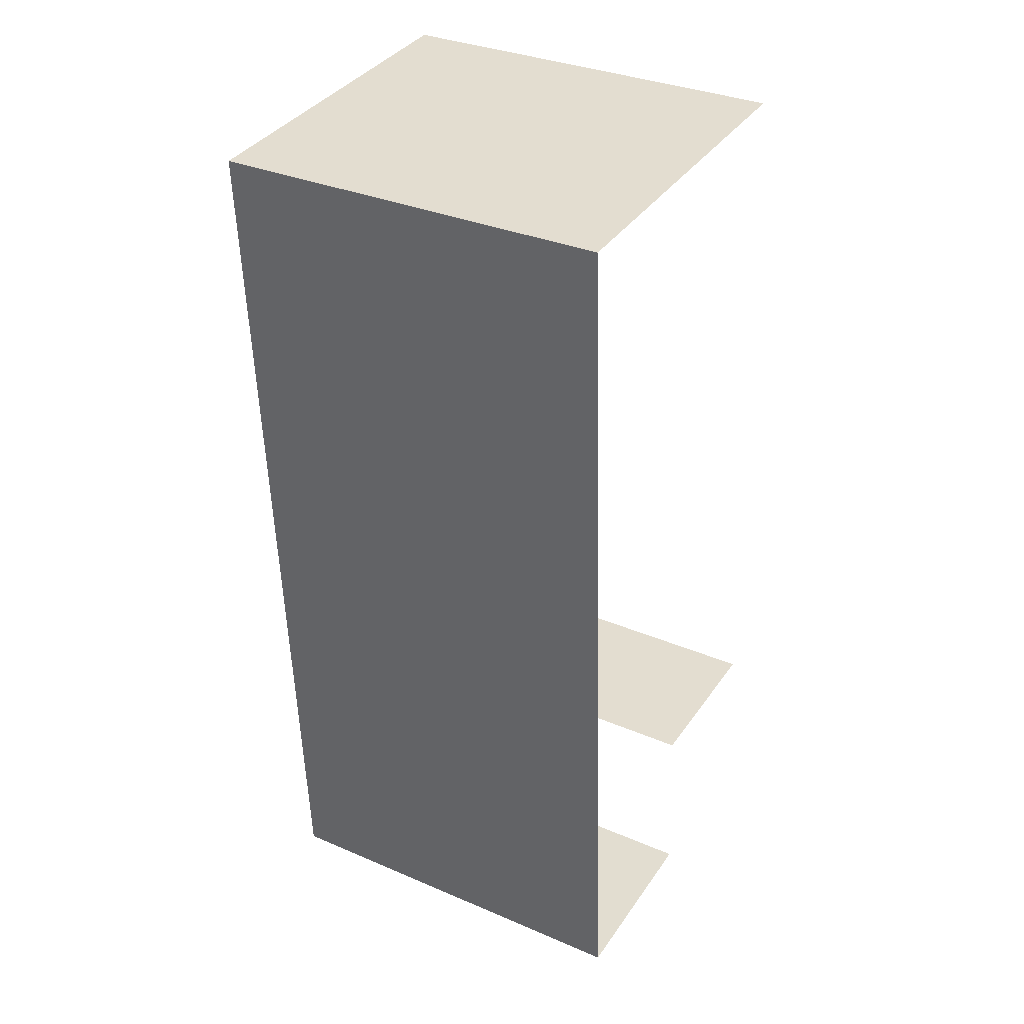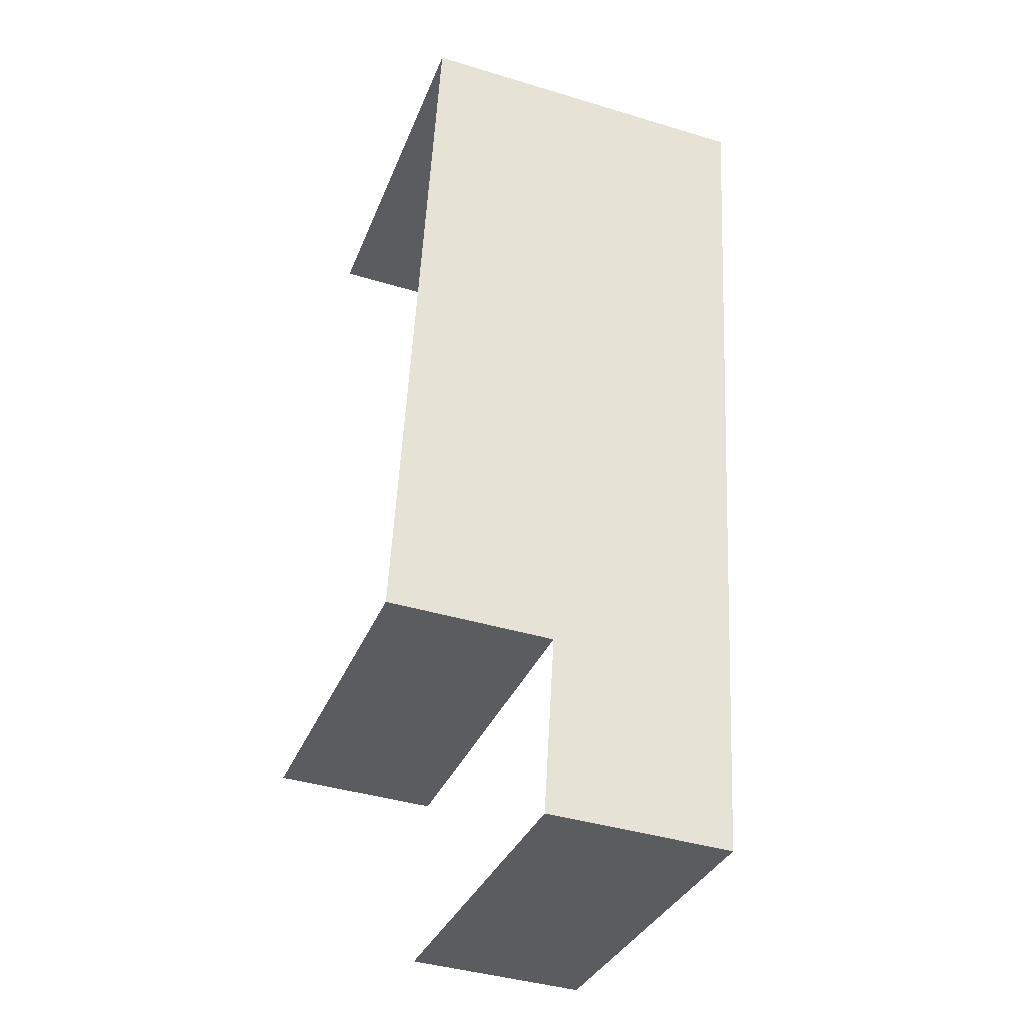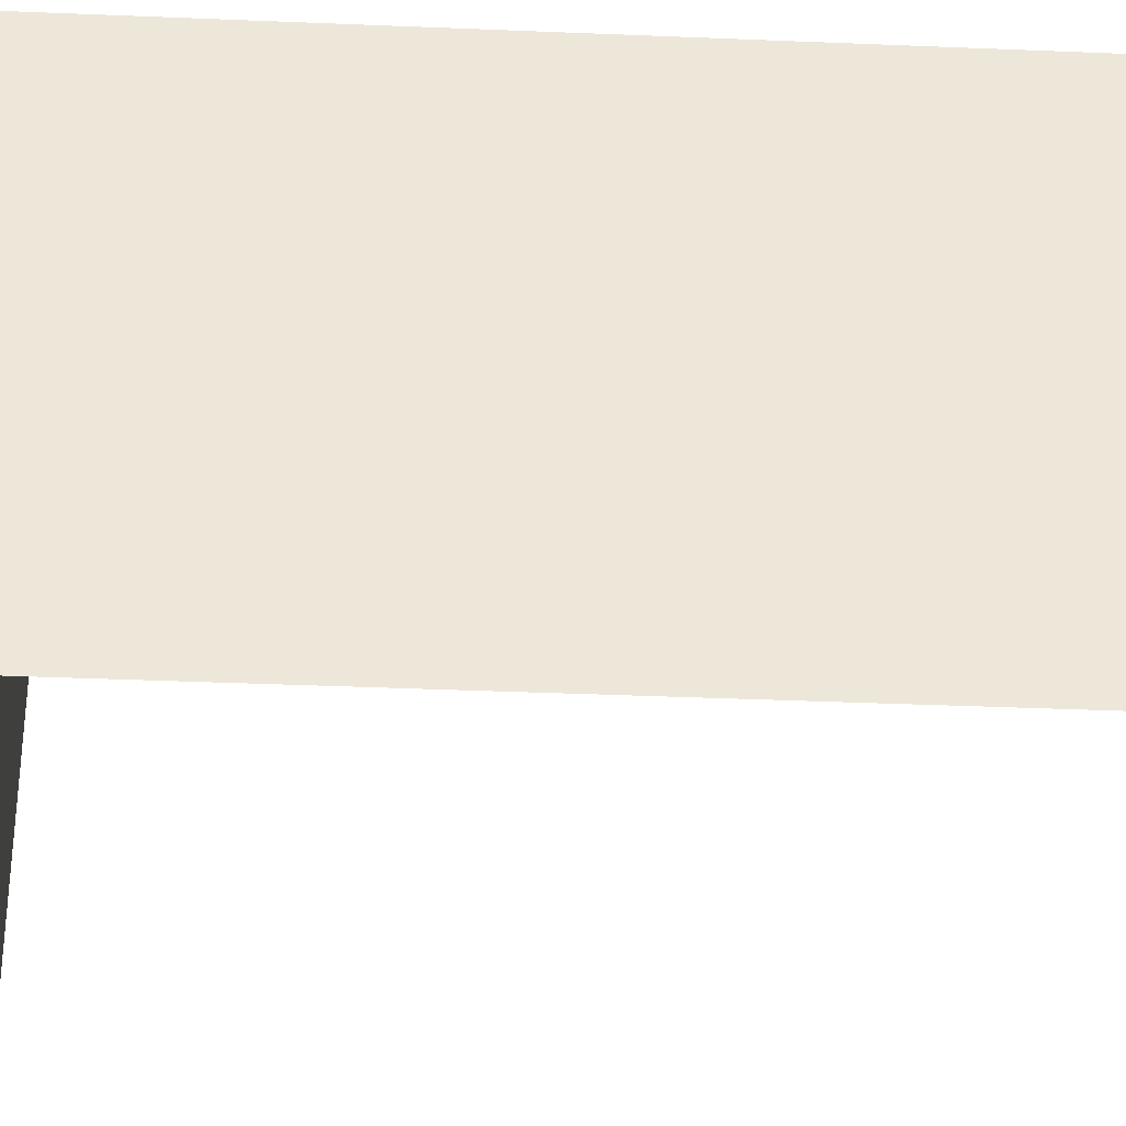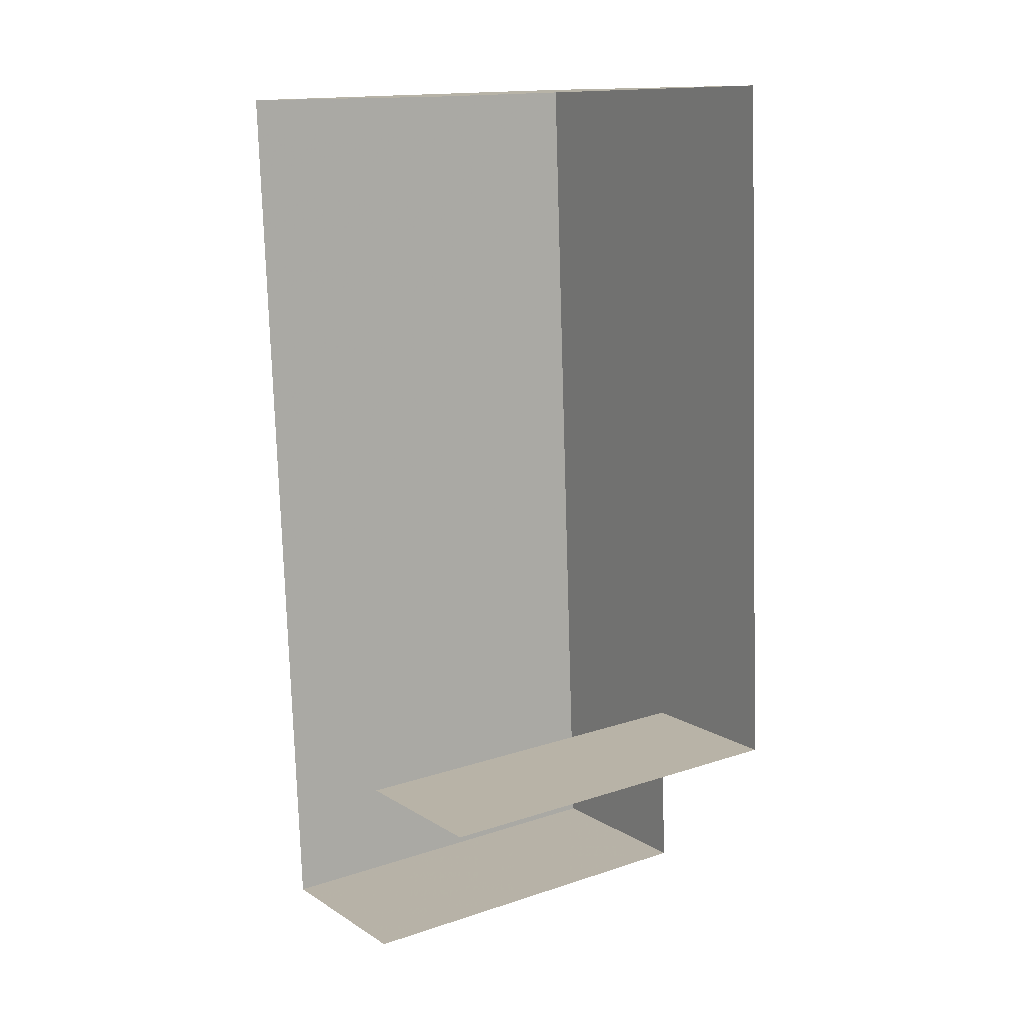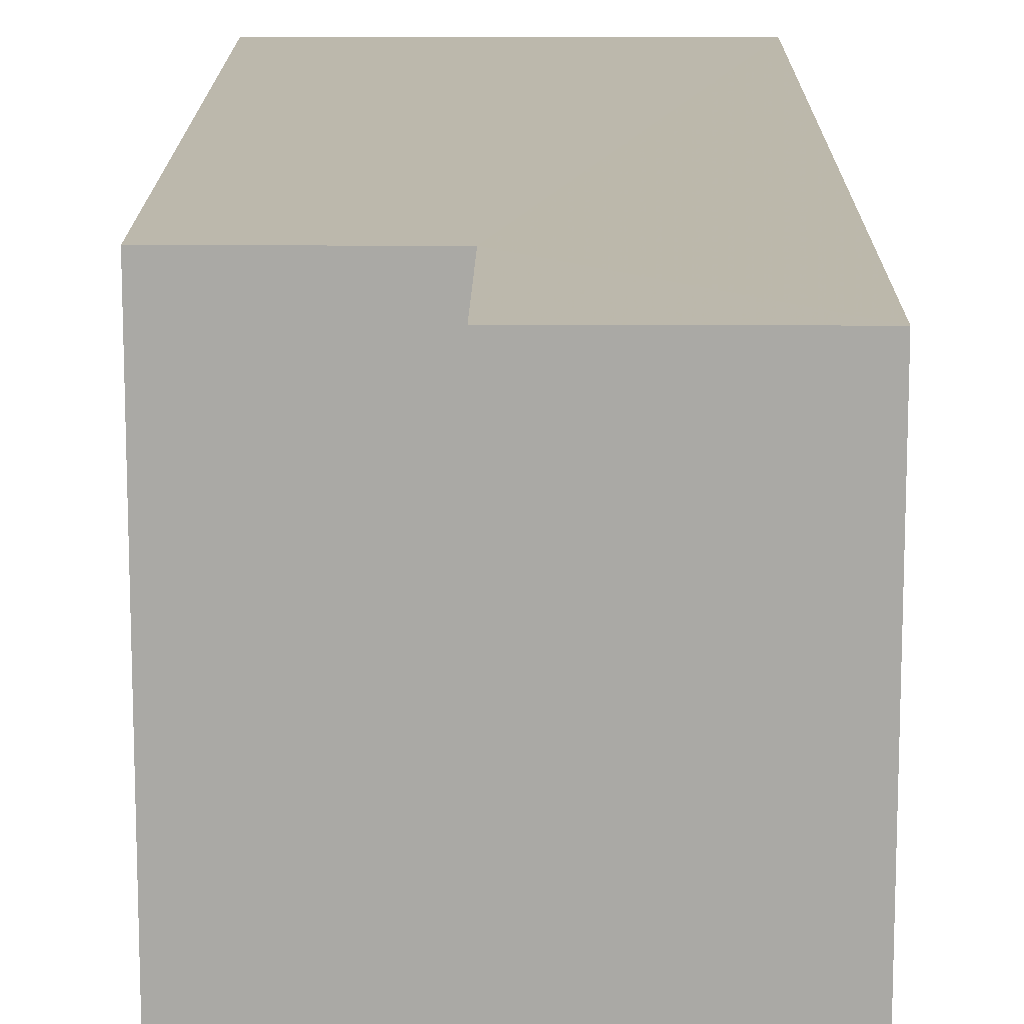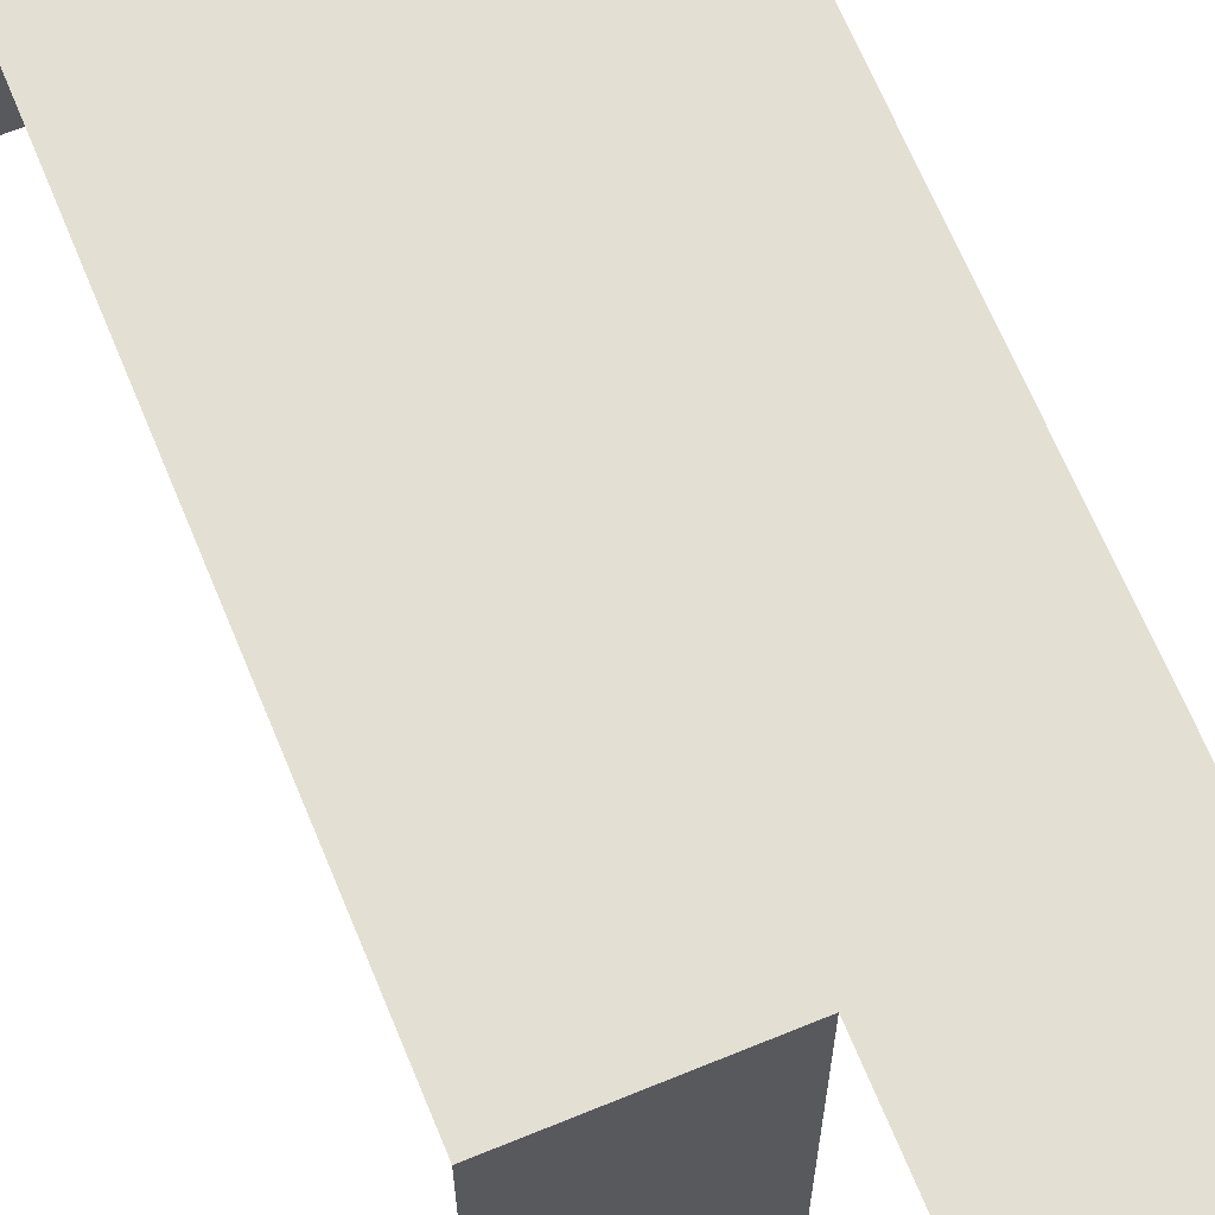
<metadata>
{"format":"obj","ext":"obj","renderer":"f3d","projection":"perspective","resolution":1024,"background":"white","views":[{"elev":33.4,"azim":120.3,"up":"+Y"},{"elev":-33.4,"azim":-19.5,"up":"+Y"},{"elev":-37.1,"azim":83.8,"up":"+Z"},{"elev":15.4,"azim":-125.0,"up":"+Y"},{"elev":14.6,"azim":-2.7,"up":"+Z"},{"elev":66.7,"azim":-25.4,"up":"+Z"}]}
</metadata>
<code>
v -3.722e+05 -1.037e+05 32.64
v -3.722e+05 -1.037e+05 32.64
v -3.722e+05 -1.037e+05 32.64
v -3.722e+05 -1.037e+05 32.64
v -3.722e+05 -1.037e+05 32.64
v -3.722e+05 -1.037e+05 32.64
v -3.722e+05 -1.037e+05 43.38
v -3.722e+05 -1.037e+05 43.38
v -3.722e+05 -1.037e+05 43.38
v -3.722e+05 -1.037e+05 43.38
v -3.722e+05 -1.037e+05 43.38
v -3.722e+05 -1.037e+05 43.38
f 1 2 3
f 3 2 4
f 1 5 2
f 4 2 6
f 7 2 5
f 7 9 2
f 11 4 6
f 12 11 6
f 7 8 9
f 8 10 9
f 9 11 12
f 9 10 11
f 10 3 4
f 11 10 4
f 8 5 1
f 8 7 5
f 12 6 2
f 9 12 2
f 10 1 3
f 10 8 1

</code>
